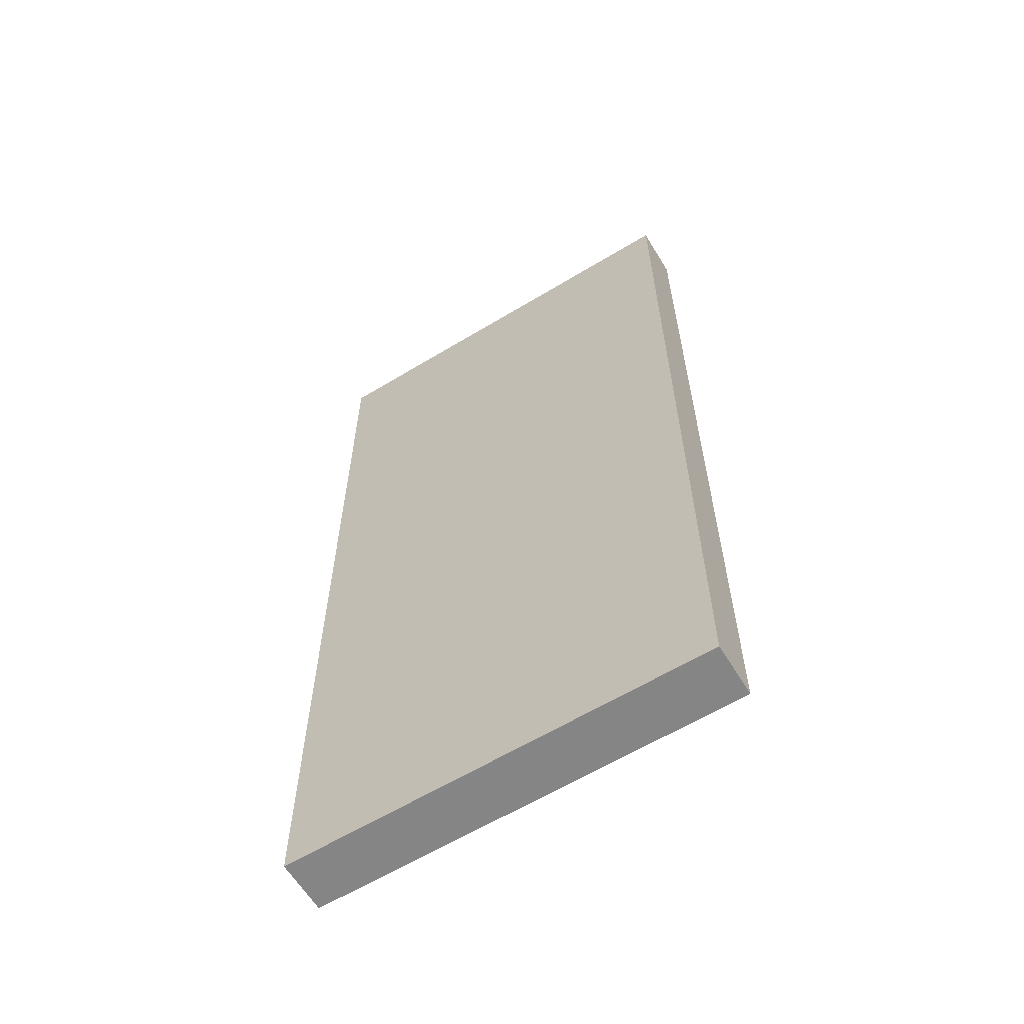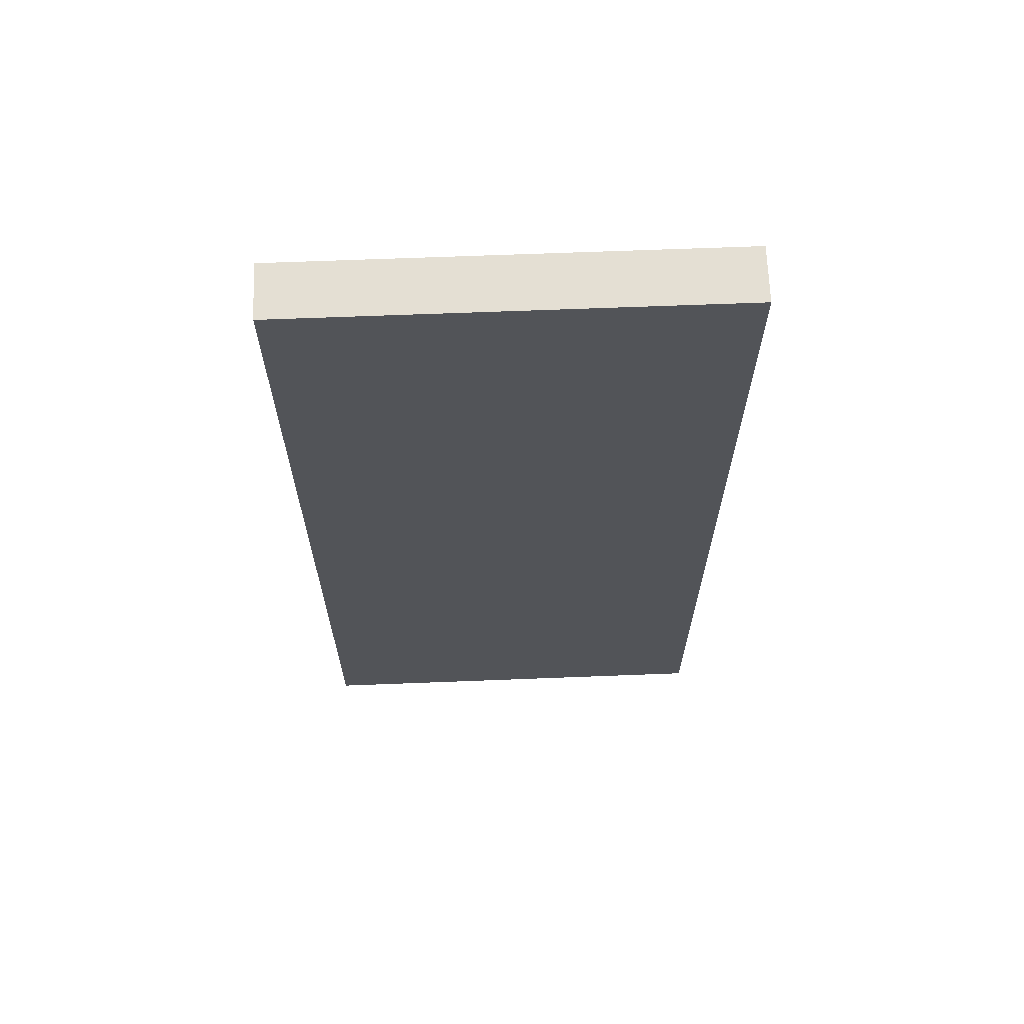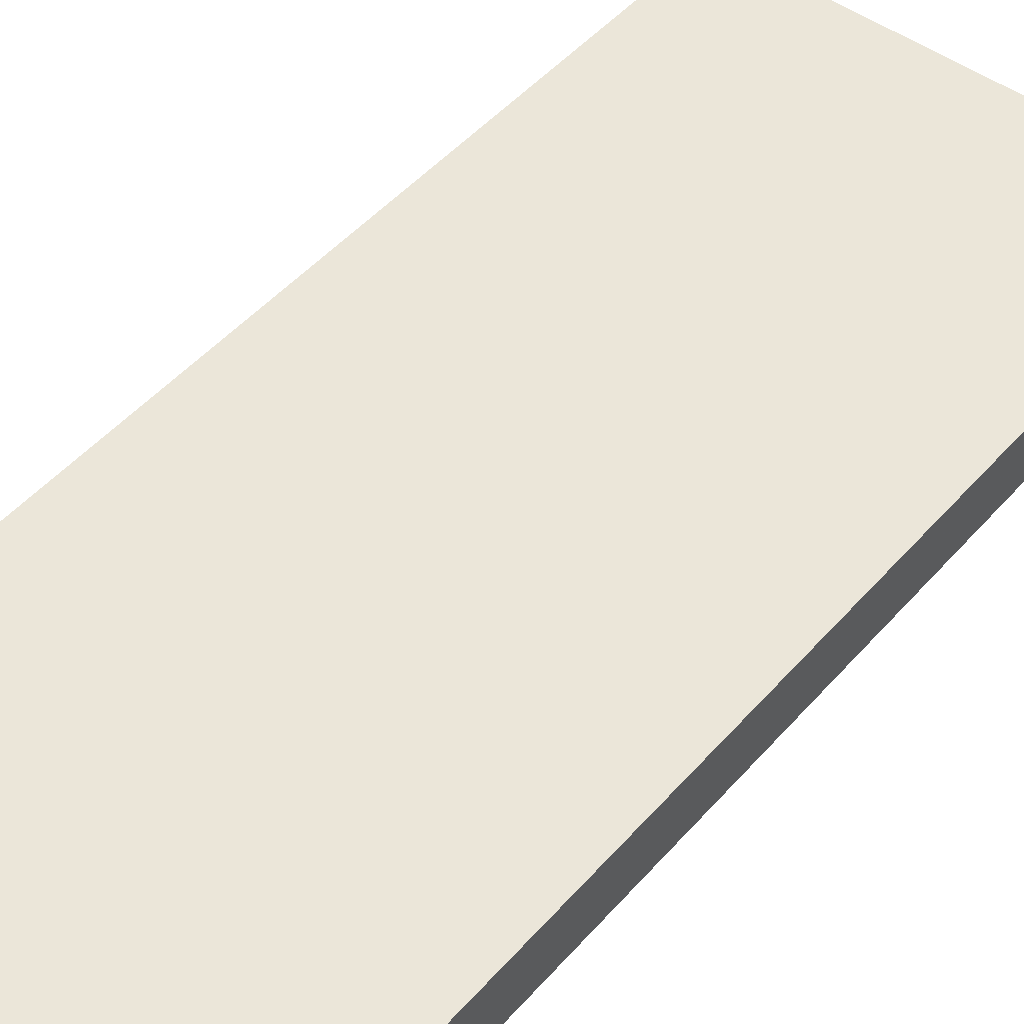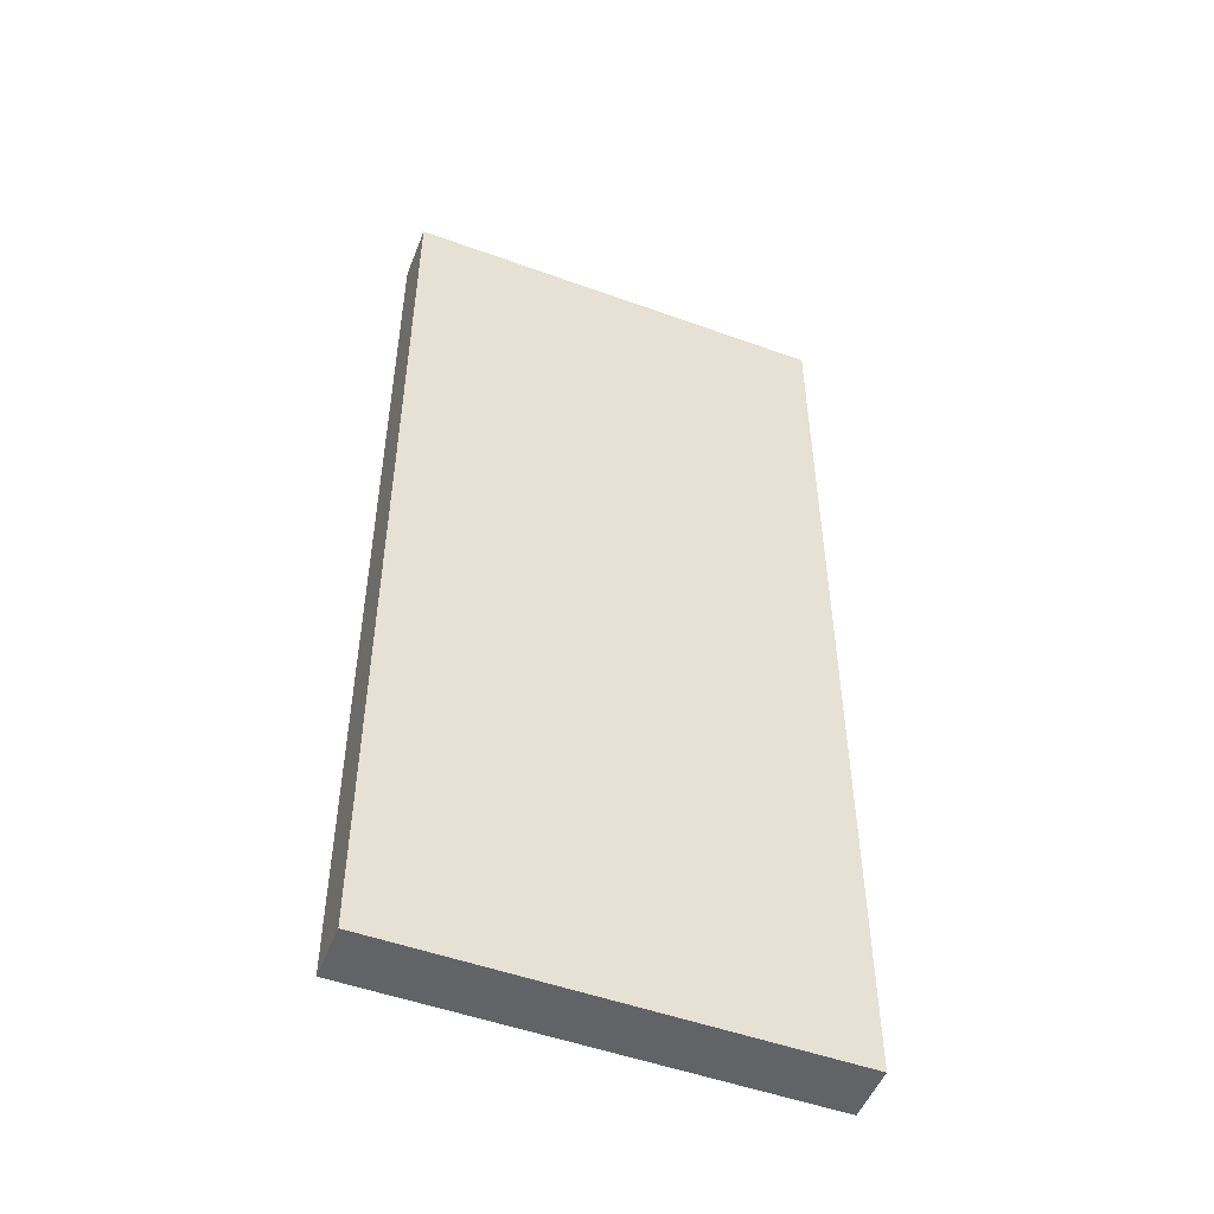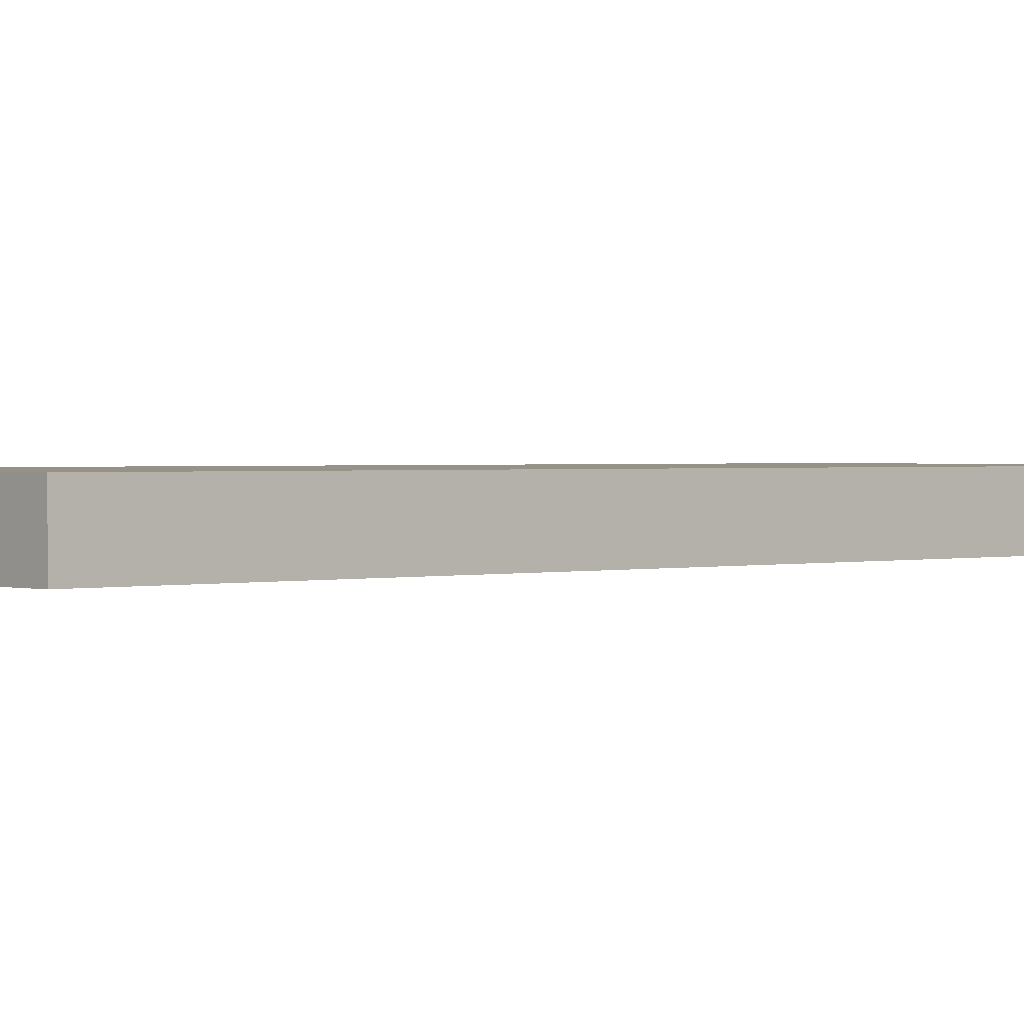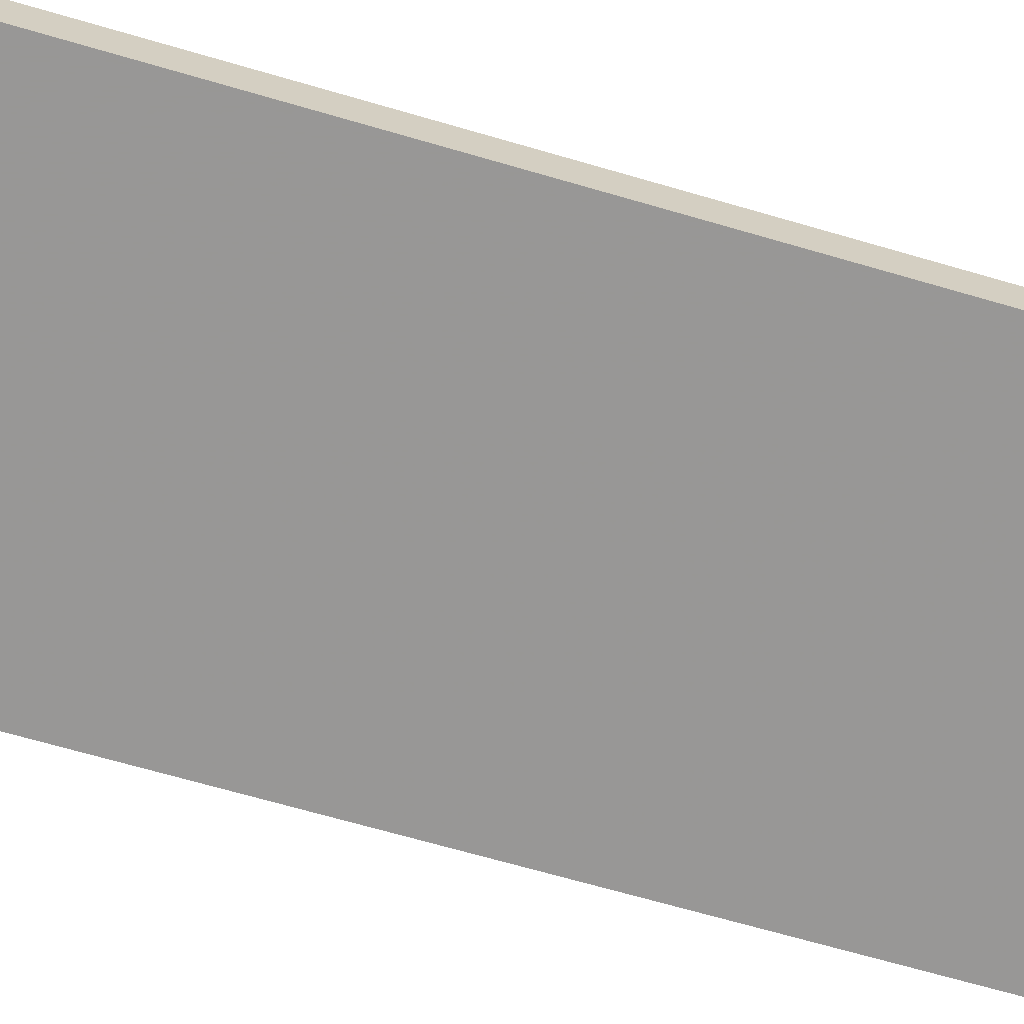
<metadata>
{"format":"obj","ext":"obj","renderer":"f3d","projection":"perspective","resolution":1024,"background":"white","views":[{"elev":-61.9,"azim":-148.5,"up":"+Z"},{"elev":66.7,"azim":177.7,"up":"+Z"},{"elev":48.1,"azim":-141.0,"up":"+Y"},{"elev":-50.6,"azim":158.4,"up":"+Z"},{"elev":1.1,"azim":47.7,"up":"+Y"},{"elev":-68.3,"azim":73.7,"up":"+Y"}]}
</metadata>
<code>
o 9491
v 2173 1879 16.08
v 2173 1879 16.08
v 2173 1879 16.08
v 2173 1879 15.9
v 2173 1879 15.9
v 2173 1879 15.9
v 2173 1879 16.08
v 2173 1879 16.08
v 2173 1879 16.08
v 2173 1879 15.9
v 2173 1879 16.08
v 2173 1879 15.9
v 2173 1879 15.9
v 2173 1879 15.9
v 2173 1879 15.9
v 2173 1879 15.9
v 2173 1879 16.08
v 2173 1879 15.9
v 2173 1879 16.08
v 2173 1879 15.9
v 2173 1879 15.9
v 2173 1879 16.08
v 2173 1879 15.9
v 2173 1879 15.9
v 2173 1879 16.08
v 2173 1879 16.08
v 2173 1879 15.9
v 2173 1879 16.08
v 2173 1879 16.08
f 1 2 3
f 1 4 5
f 6 2 7
f 8 9 7
f 10 7 11
f 12 13 14
f 14 15 16
f 17 15 18
f 19 20 21
f 22 23 20
f 24 25 26
f 27 28 29

</code>
